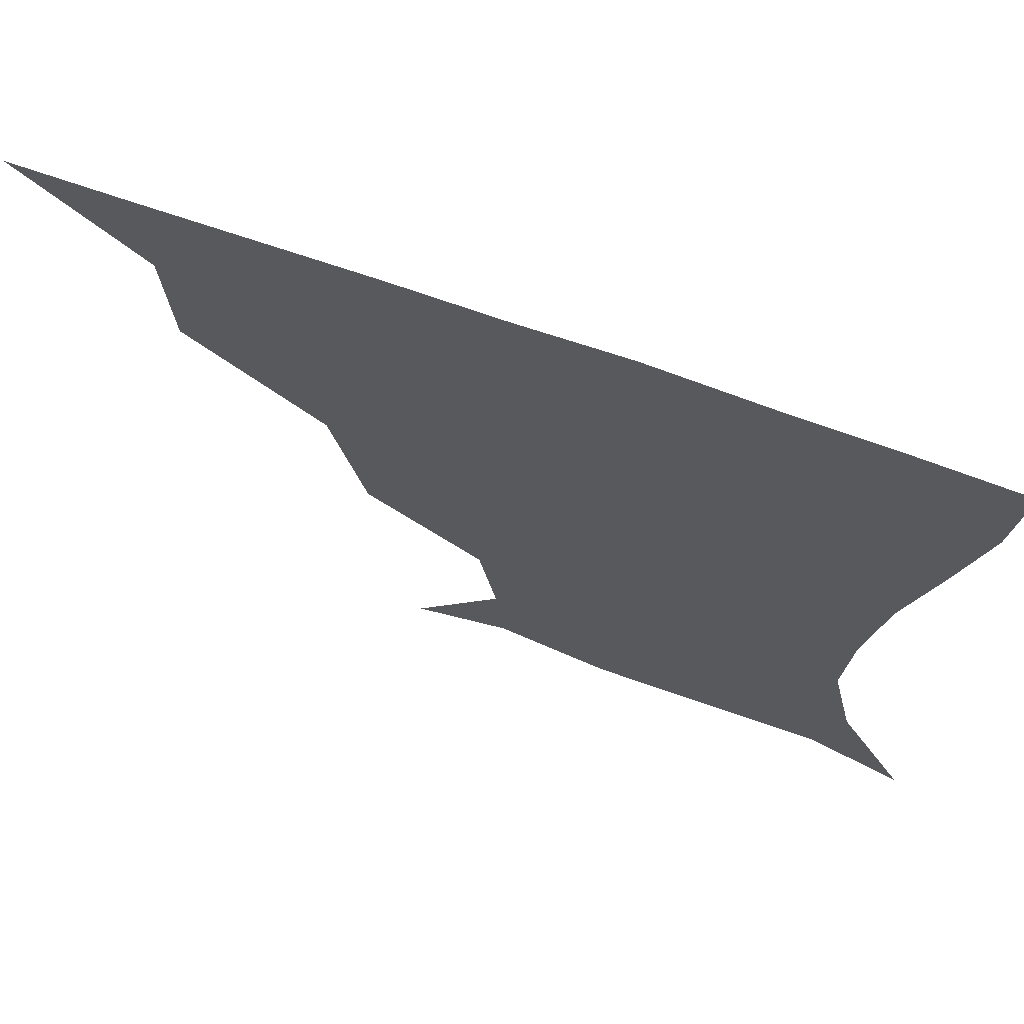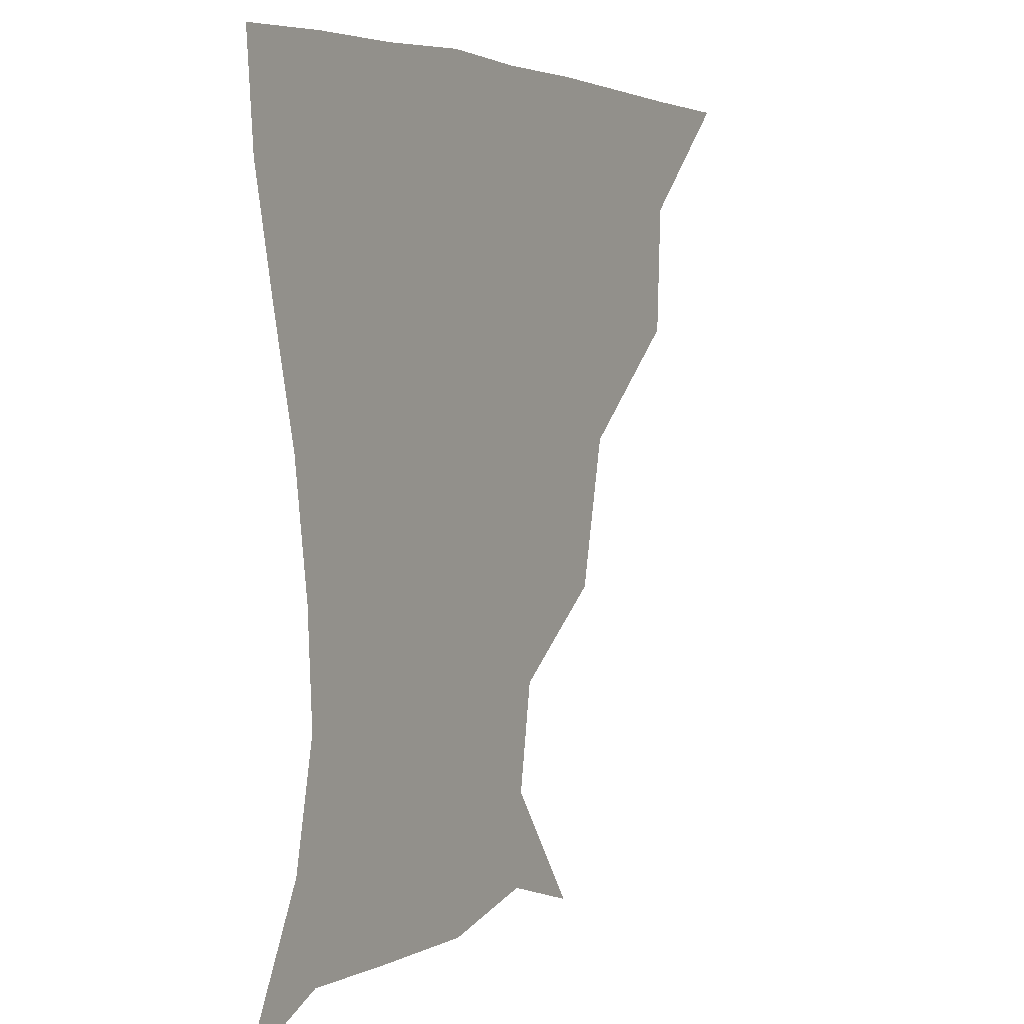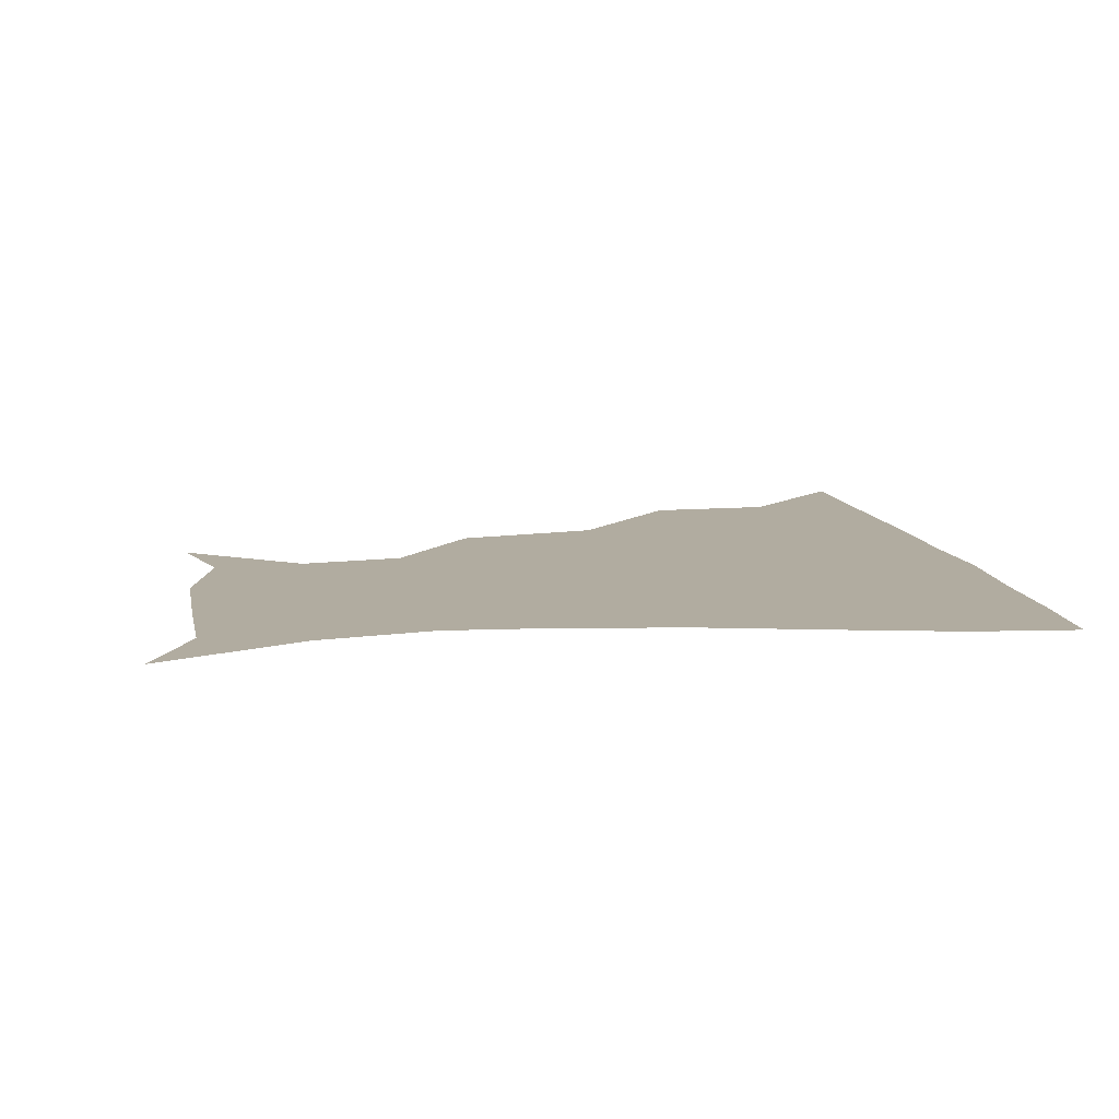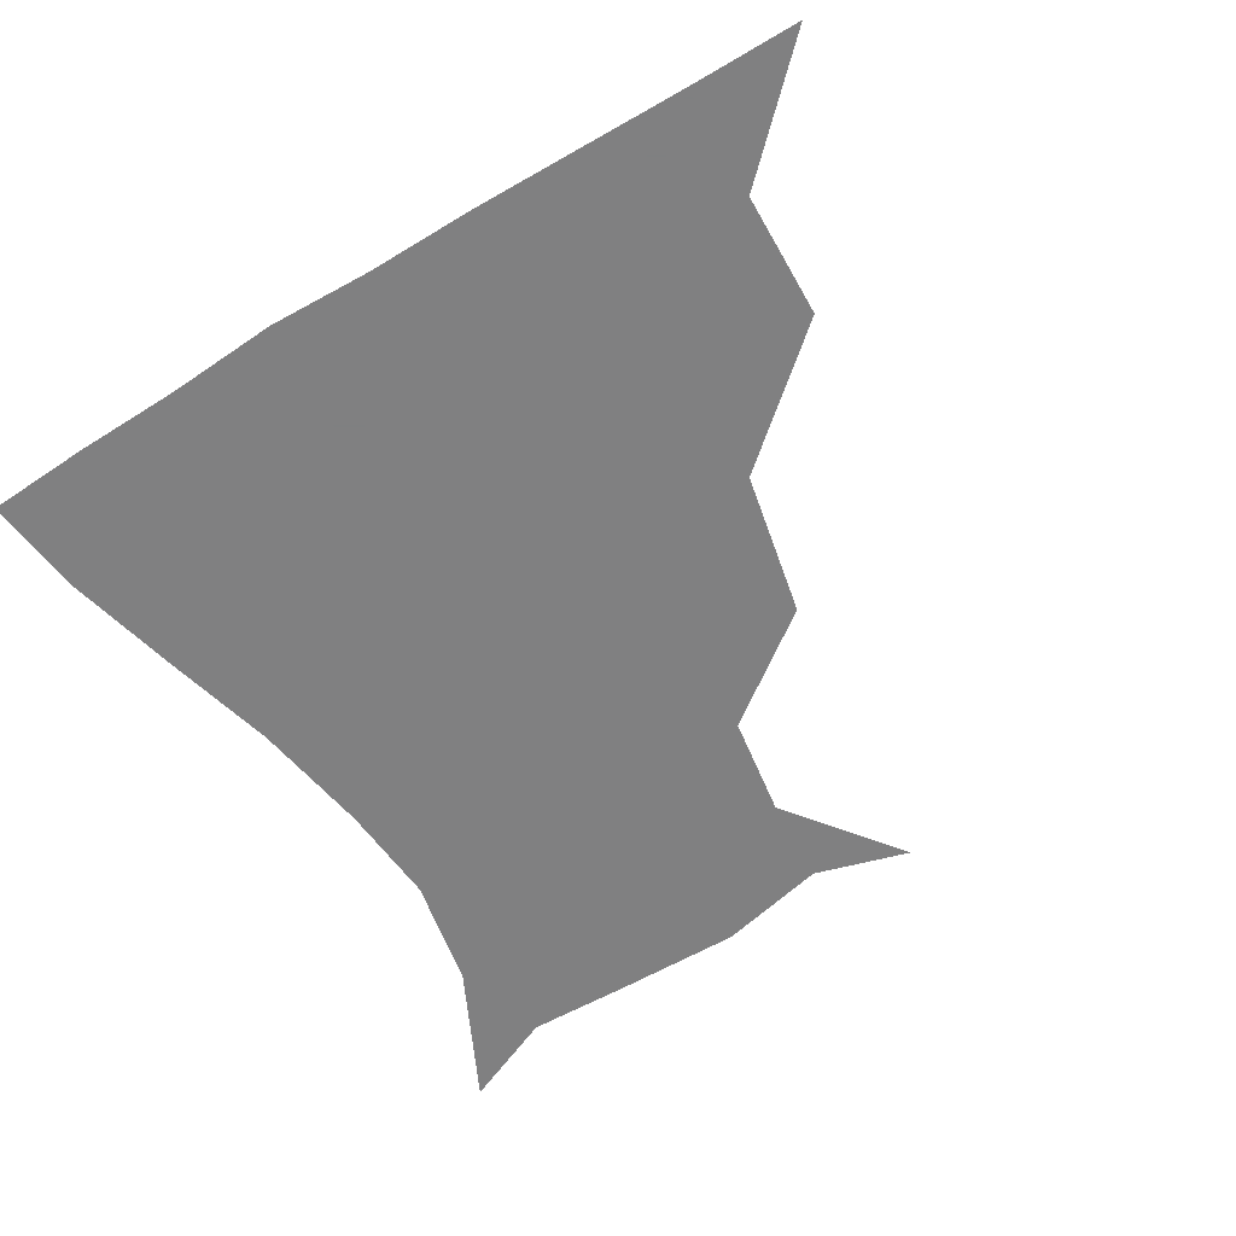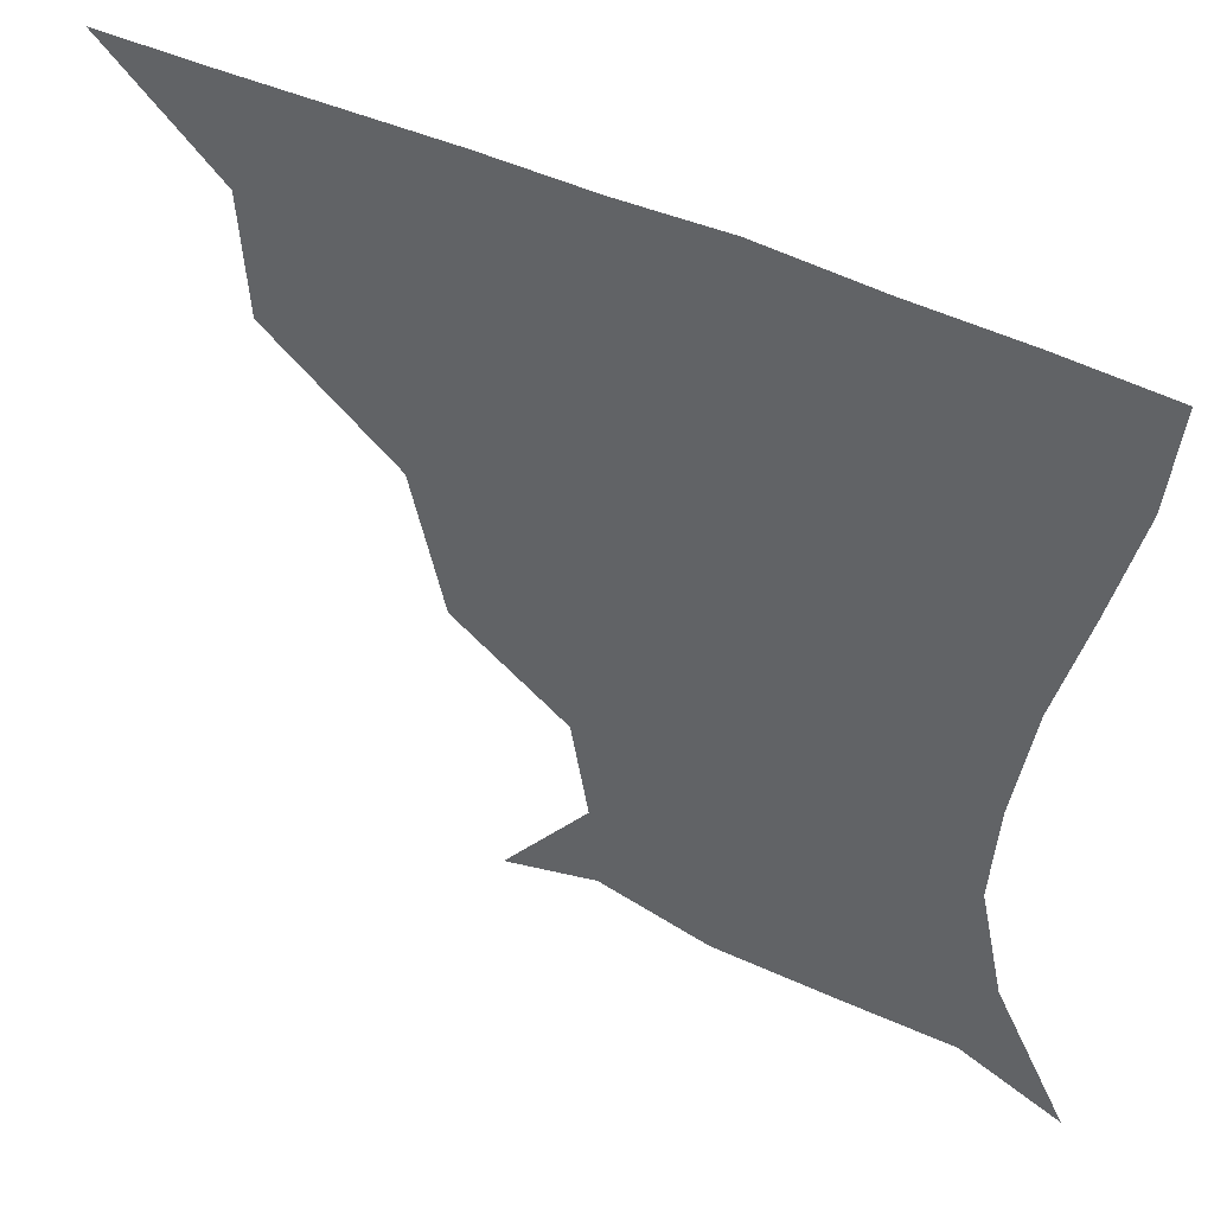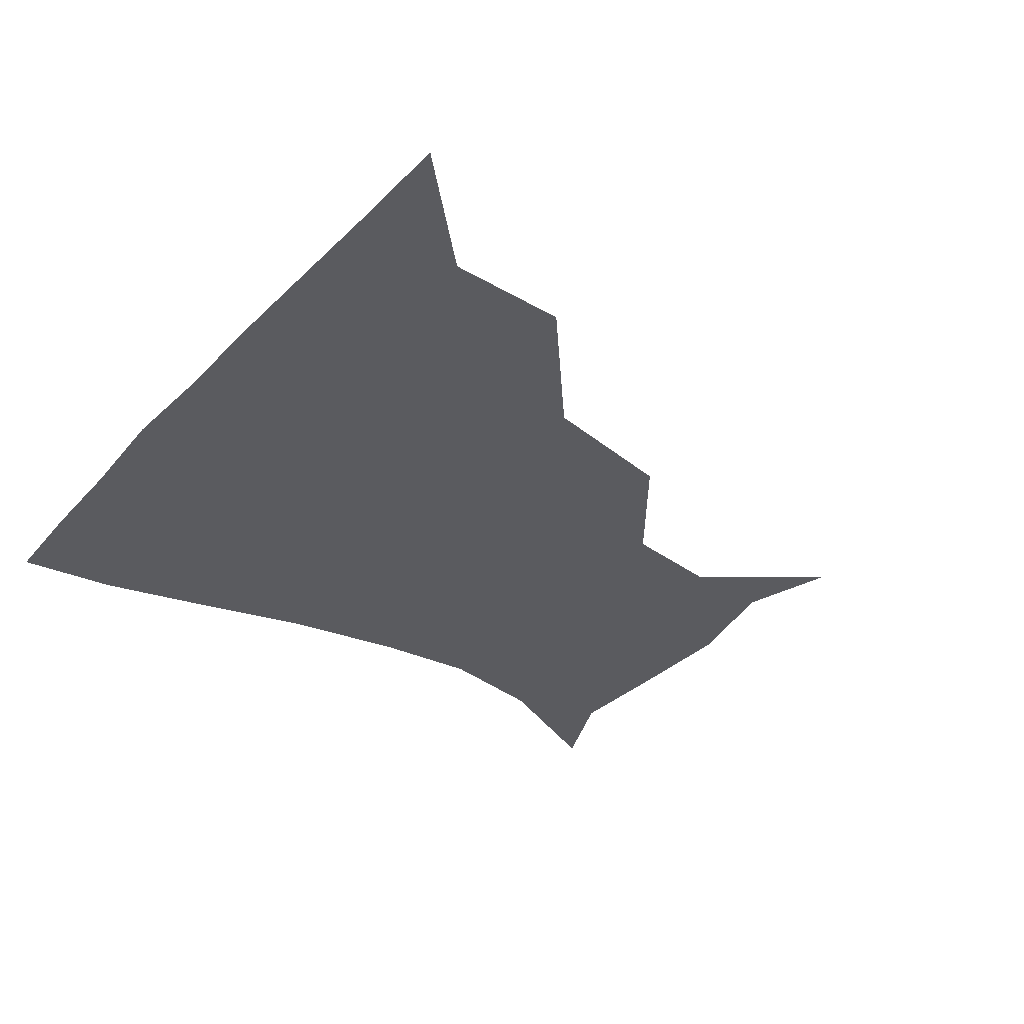
<metadata>
{"format":"obj","ext":"obj","renderer":"f3d","projection":"perspective","resolution":1024,"background":"white","views":[{"elev":69.1,"azim":19.8,"up":"+Y"},{"elev":3.7,"azim":118.9,"up":"+Y"},{"elev":10.1,"azim":80.9,"up":"+Z"},{"elev":-60.0,"azim":-148.0,"up":"+Z"},{"elev":47.0,"azim":28.2,"up":"+Y"},{"elev":-33.4,"azim":-125.9,"up":"+Z"}]}
</metadata>
<code>
v 451.1 360.3 0
v 485 295.3 0
v 483.2 329.9 0
v 481.9 360.8 0
v 530.4 225 0
v 521.3 265.1 0
v 515.5 301 0
v 513.7 331.8 0
v 511.9 361.6 0
v 542.5 140.6 0
v 566.7 173.7 0
v 562 202.2 0
v 552.1 241.7 0
v 547.3 275.4 0
v 545.2 305 0
v 543.3 332.8 0
v 541.5 362.4 0
v 569 148.7 0
v 585.4 180.1 0
v 580.5 213.6 0
v 576.8 249 0
v 574.7 278.2 0
v 573.9 305.9 0
v 574 333.2 0
v 571.5 362.3 0
v 599.7 141.9 0
v 606.3 182.8 0
v 602.6 217.9 0
v 601.5 250.9 0
v 602.2 280 0
v 602.6 306.9 0
v 602.6 333.5 0
v 600.1 363.6 0
v 635 142.6 0
v 626.9 186.4 0
v 625.1 218.8 0
v 626.2 249 0
v 628.6 278.5 0
v 630.3 306.6 0
v 631.4 333.9 0
v 631.4 361.9 0
v 664.8 143.6 0
v 647.9 183.8 0
v 645.9 213.7 0
v 648.3 243.4 0
v 652.3 276.4 0
v 657 306.2 0
v 660.3 333.4 0
v 660.9 361.4 0
v 692.2 131.9 0
v 672.4 170.8 0
v 665.6 202.6 0
v 667.2 232.2 0
v 672.2 266.4 0
v 680.1 299.1 0
v 687.3 331.4 0
v 689.9 360 0
v 721 361 0
f 3 4 1
f 6 7 2
f 2 7 3
f 7 8 3
f 3 8 4
f 8 9 4
f 12 13 5
f 5 13 6
f 13 14 6
f 6 14 7
f 14 15 7
f 7 15 8
f 15 16 8
f 8 16 9
f 16 17 9
f 10 18 11
f 18 19 11
f 11 19 12
f 19 20 12
f 12 20 13
f 20 21 13
f 13 21 14
f 21 22 14
f 14 22 15
f 22 23 15
f 15 23 16
f 23 24 16
f 16 24 17
f 24 25 17
f 18 26 19
f 26 27 19
f 19 27 20
f 27 28 20
f 20 28 21
f 28 29 21
f 21 29 22
f 29 30 22
f 22 30 23
f 30 31 23
f 23 31 24
f 31 32 24
f 24 32 25
f 32 33 25
f 26 34 27
f 34 35 27
f 27 35 28
f 35 36 28
f 28 36 29
f 36 37 29
f 29 37 30
f 37 38 30
f 30 38 31
f 38 39 31
f 31 39 32
f 39 40 32
f 32 40 33
f 40 41 33
f 34 42 35
f 42 43 35
f 35 43 36
f 43 44 36
f 36 44 37
f 44 45 37
f 37 45 38
f 45 46 38
f 38 46 39
f 46 47 39
f 39 47 40
f 47 48 40
f 40 48 41
f 48 49 41
f 42 50 43
f 50 51 43
f 43 51 44
f 51 52 44
f 44 52 45
f 52 53 45
f 45 53 46
f 53 54 46
f 46 54 47
f 54 55 47
f 47 55 48
f 55 56 48
f 48 56 49
f 56 57 49

</code>
